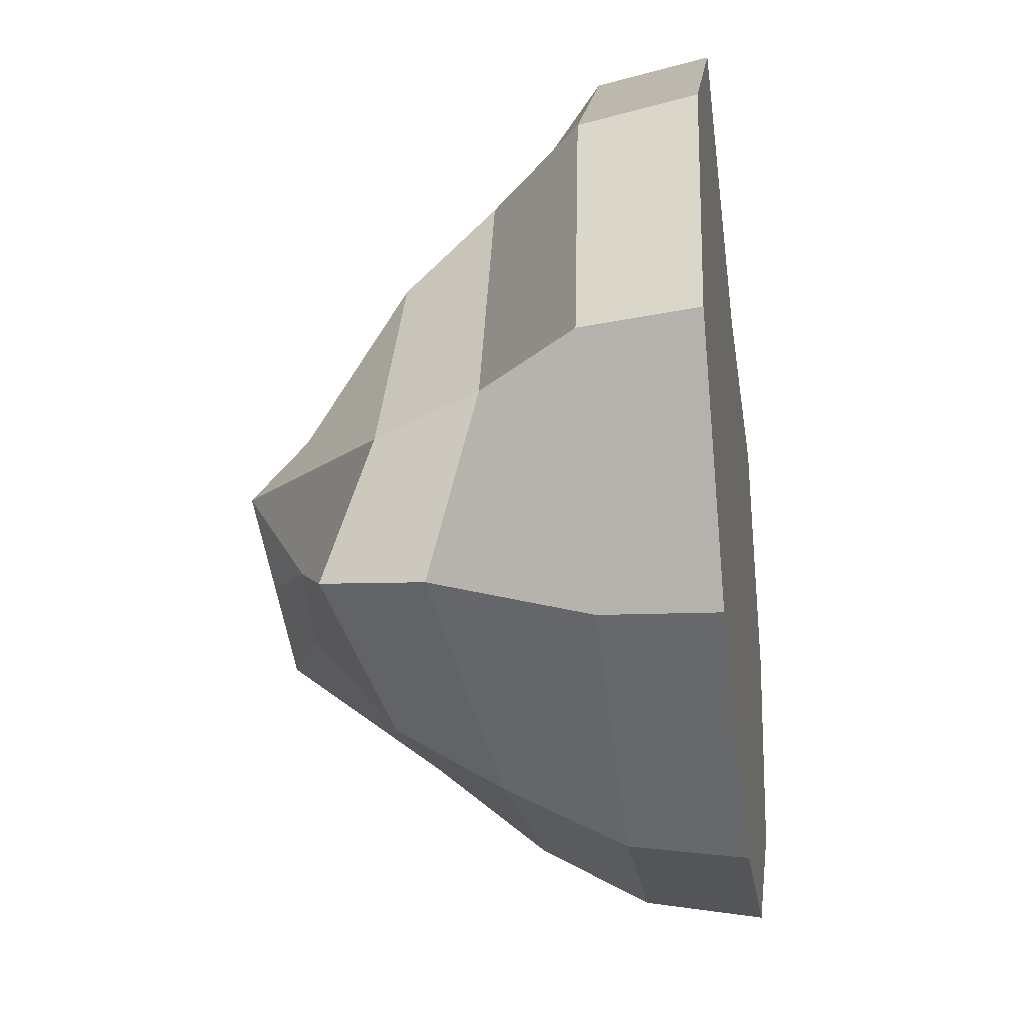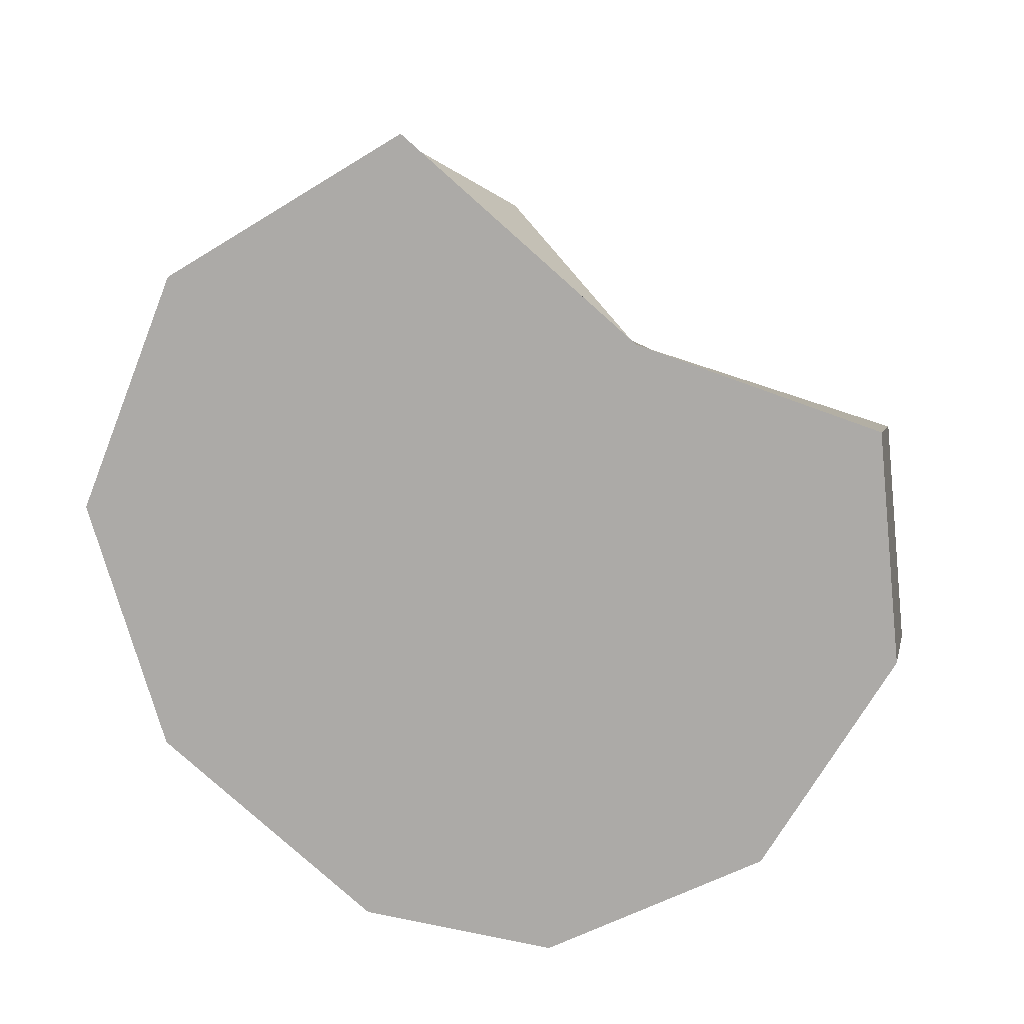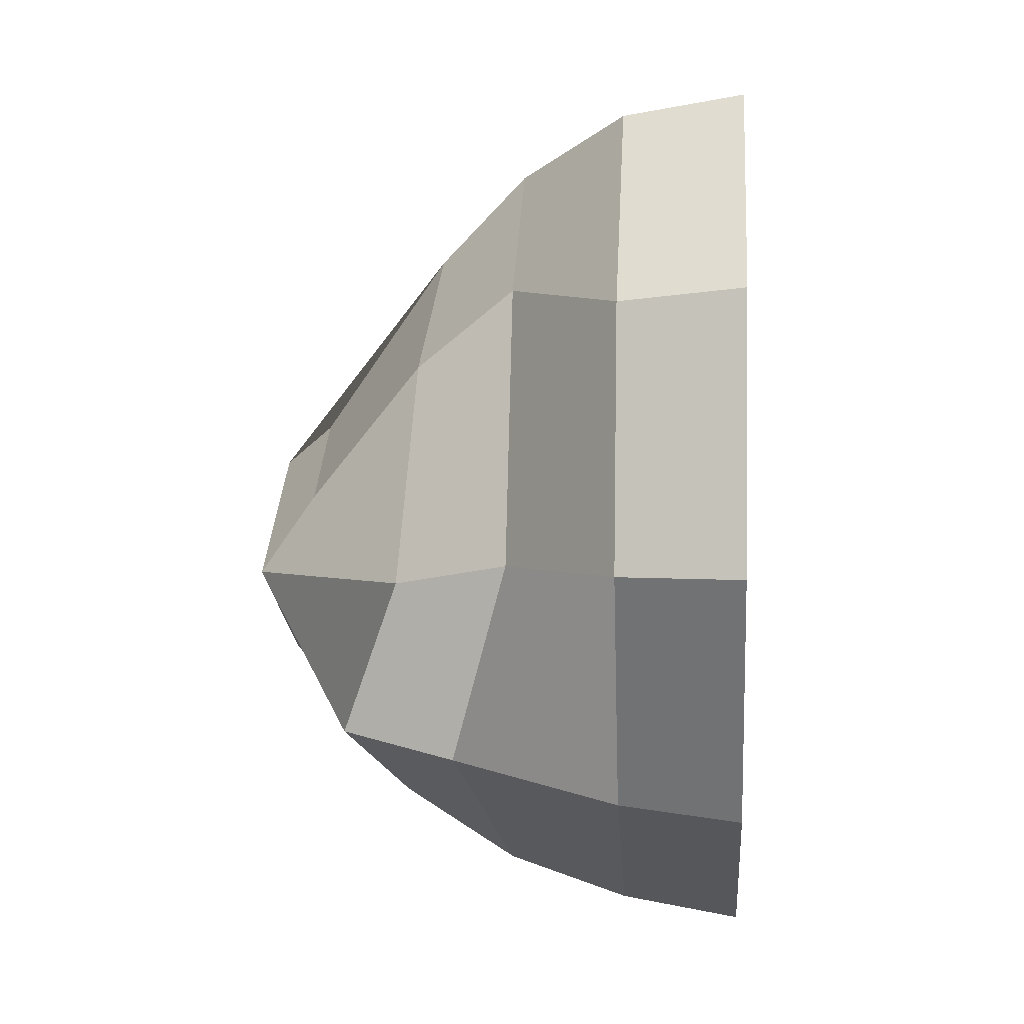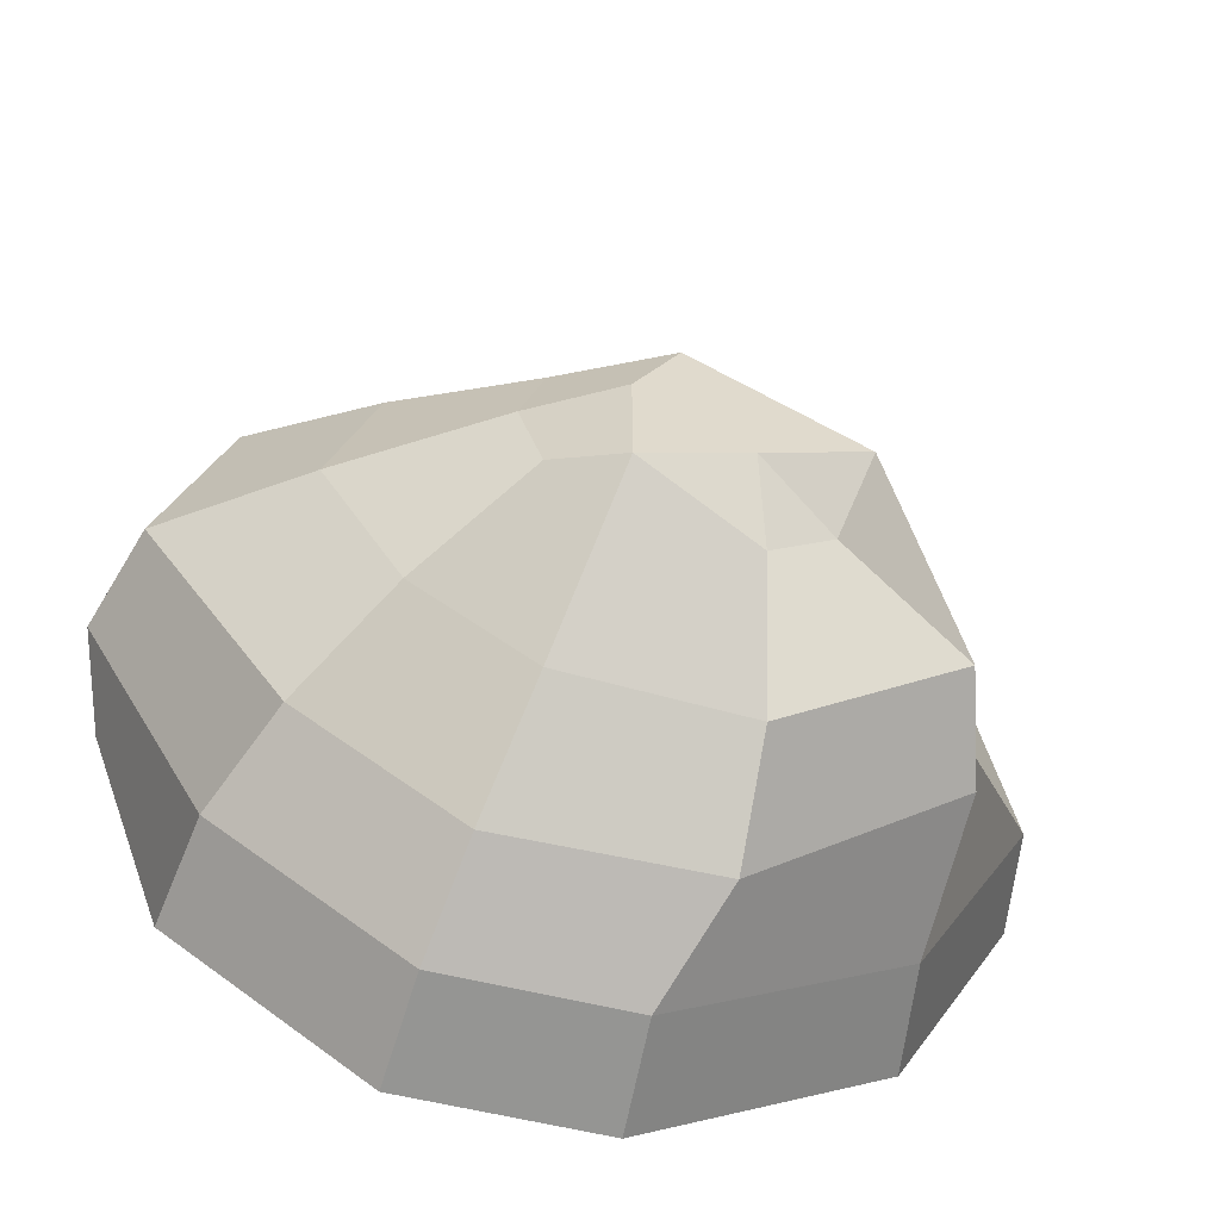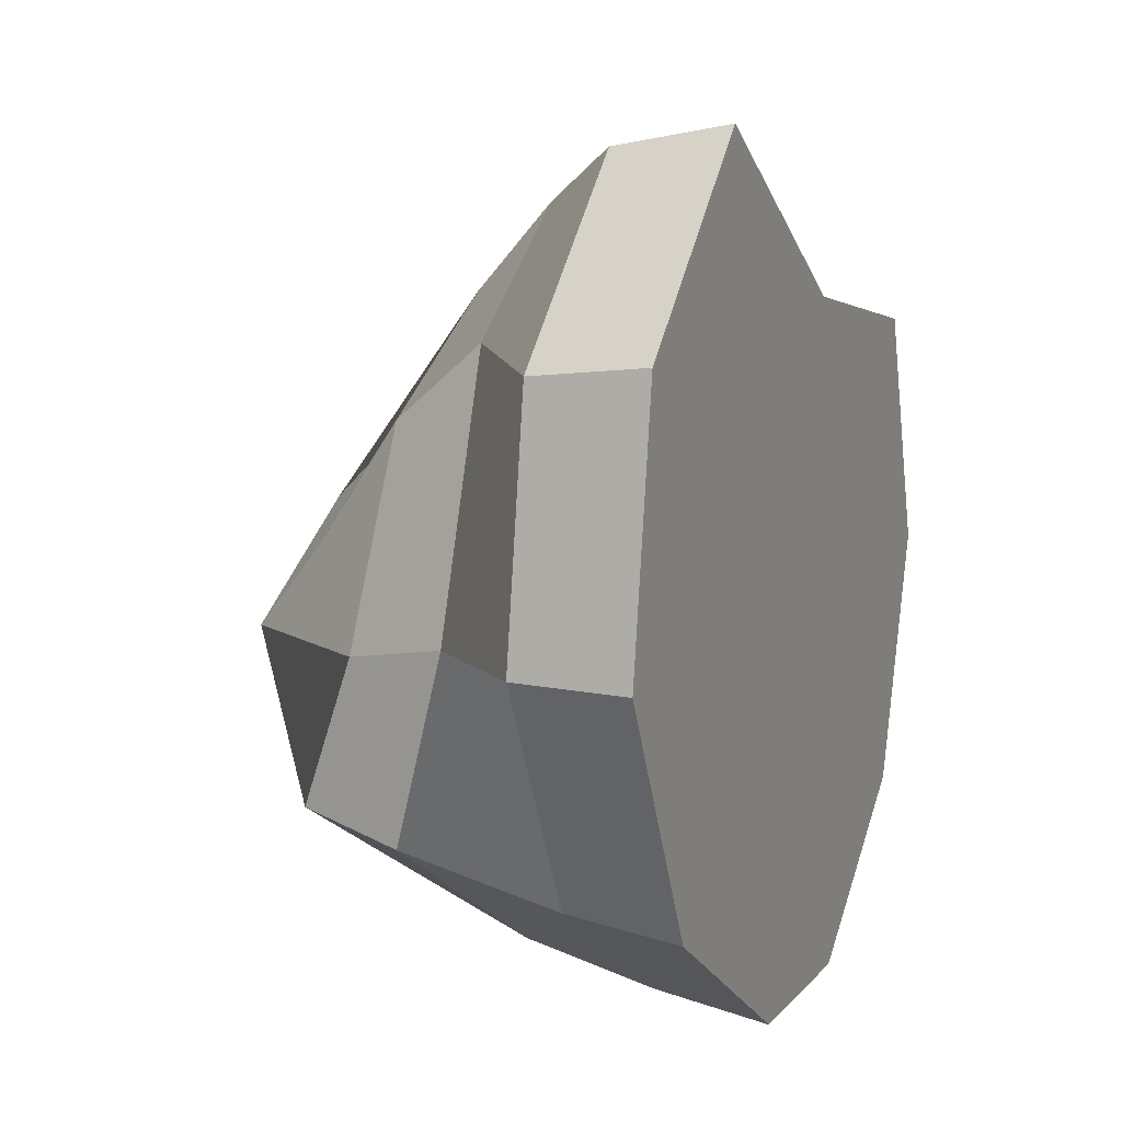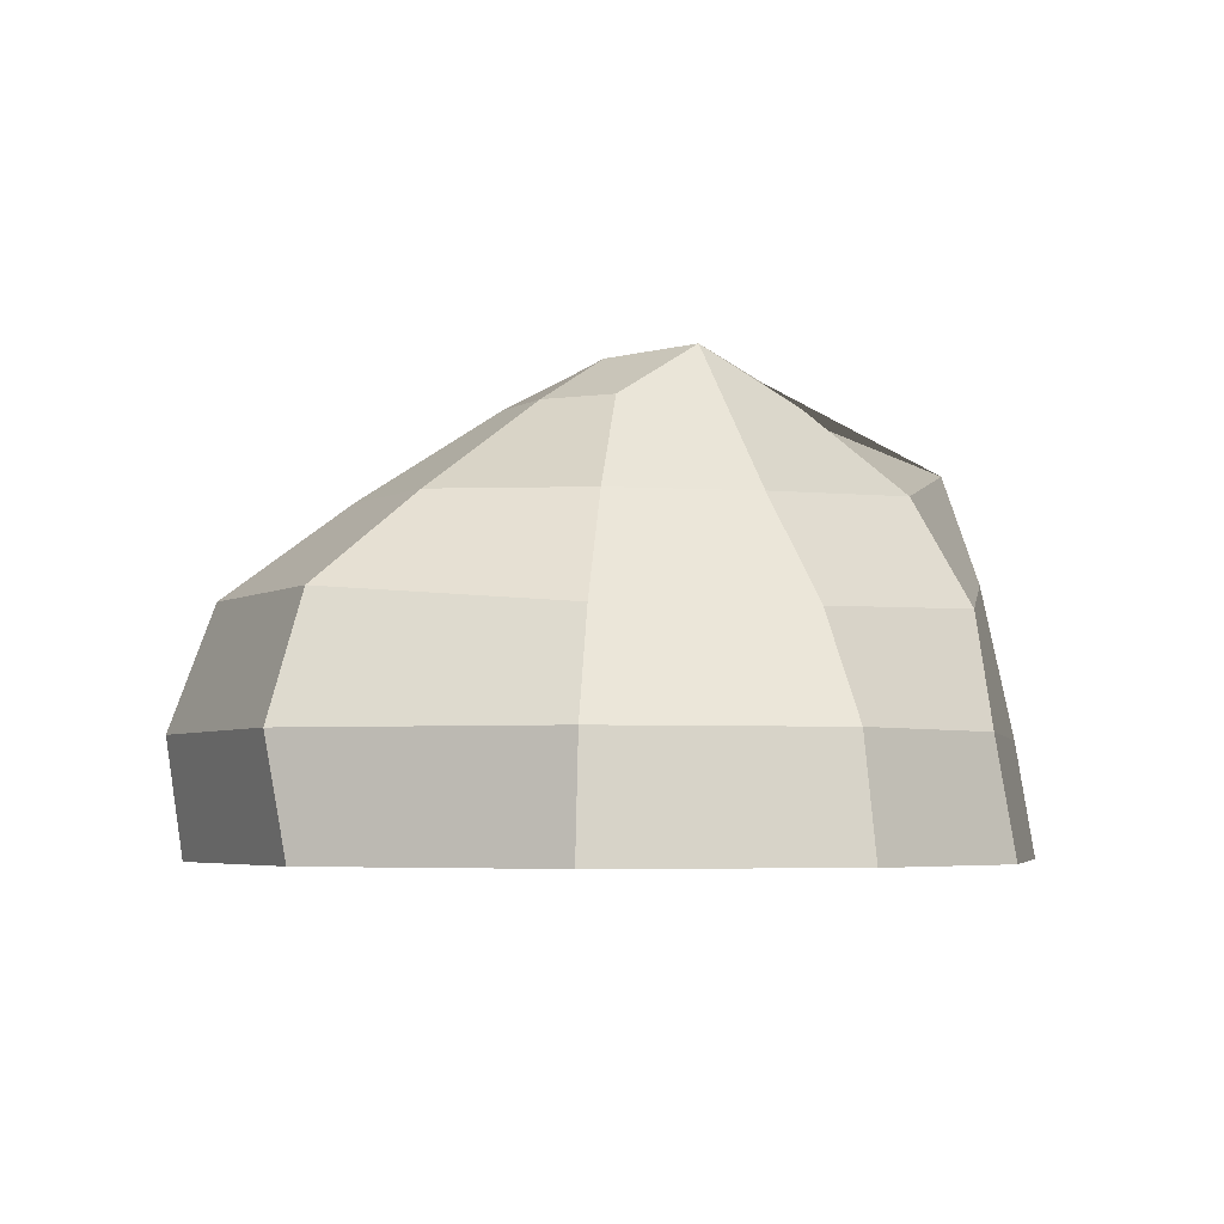
<metadata>
{"format":"obj","ext":"obj","renderer":"f3d","projection":"perspective","resolution":1024,"background":"white","views":[{"elev":-25.6,"azim":-81.3,"up":"+Z"},{"elev":-76.1,"azim":-12.0,"up":"+Y"},{"elev":3.7,"azim":-85.7,"up":"+Z"},{"elev":-58.1,"azim":165.4,"up":"+Z"},{"elev":8.9,"azim":-68.3,"up":"+Z"},{"elev":-4.4,"azim":132.8,"up":"+Y"}]}
</metadata>
<code>
g default
v 25.19 -0 22.02
v 23.24 -0 20.61
v 21.29 -0 20.61
v 18.9 -0 22.03
v 17.69 -0 24.32
v 18.09 -0 26.76
v 20.04 -0 28.59
v 22.72 -0 27.06
v 25.29 -0 26.71
v 26.04 -0 24.42
v 25.03 1.111 22.14
v 23.18 1.111 20.79
v 21.35 1.111 20.79
v 19.06 1.111 22.14
v 17.88 1.111 24.32
v 18.25 1.111 26.65
v 20.1 1.111 28.41
v 22.66 1.111 26.88
v 25.58 1.111 26.6
v 26.29 1.111 24.42
v 24.58 2.113 22.46
v 23.01 2.113 21.31
v 20.95 2.2 21.27
v 19.03 2.605 22.54
v 18.87 2.113 24.32
v 19.74 2.113 26.79
v 21.32 2.113 27.93
v 22.84 2.113 26.78
v 25.38 2.268 26.17
v 25.97 2.268 24.29
v 23.89 3.148 22.97
v 22.74 3.148 22.14
v 20.99 3.235 21.92
v 19.36 3.639 22.74
v 19.28 3.148 24.12
v 19.98 3.017 26.08
v 21.58 2.942 27.11
v 22.68 3.148 26.19
v 24.24 3.193 25.66
v 24.68 3.173 24.32
v 23.01 4.105 23.61
v 22.4 4.578 23.17
v 21.2 4.105 22.97
v 20.59 4.105 23.41
v 20.36 4.578 24.12
v 20.59 4.105 24.83
v 21.66 4.105 25.46
v 21.97 4.578 25.1
v 23.01 4.105 25.03
v 23.24 4.105 24.32
v 22.4 4.578 24.32
v 21.38 4.578 23.64
g pasted__pasted__pSphere3 pasted__pasted__pSphere1SmoothProxyGroup pasted__group group2
f 1 2 12 11
f 2 3 13 12
f 3 4 14 13
f 4 5 15 14
f 5 6 16 15
f 6 7 17 16
f 7 8 18 17
f 8 9 19 18
f 9 10 20 19
f 10 1 11 20
f 11 12 22 21
f 12 13 23 22
f 13 14 24 23
f 14 15 25 24
f 15 16 26 25
f 16 17 27 26
f 17 18 28 27
f 18 19 29 28
f 19 20 30 29
f 20 11 21 30
f 21 22 32 31
f 22 23 33 32
f 24 25 35 34
f 25 26 36 35
f 26 27 37 36
f 27 28 38 37
f 28 29 39 38
f 29 30 40 39
f 30 21 31 40
f 31 32 42 41
f 32 33 43 42
f 33 34 44 43
f 34 35 45 44
f 35 36 46 45
f 36 37 47 46
f 37 38 48 47
f 38 39 49 48
f 39 40 50 49
f 40 31 41 50
f 34 33 23 24
f 42 52 51
f 5 4 3 2 1 10 9 8 7 6
f 50 51 48 49
f 42 43 52
f 48 45 46 47
f 42 51 50 41
f 52 44 45
f 52 43 44
f 48 52 45
f 51 52 48

</code>
